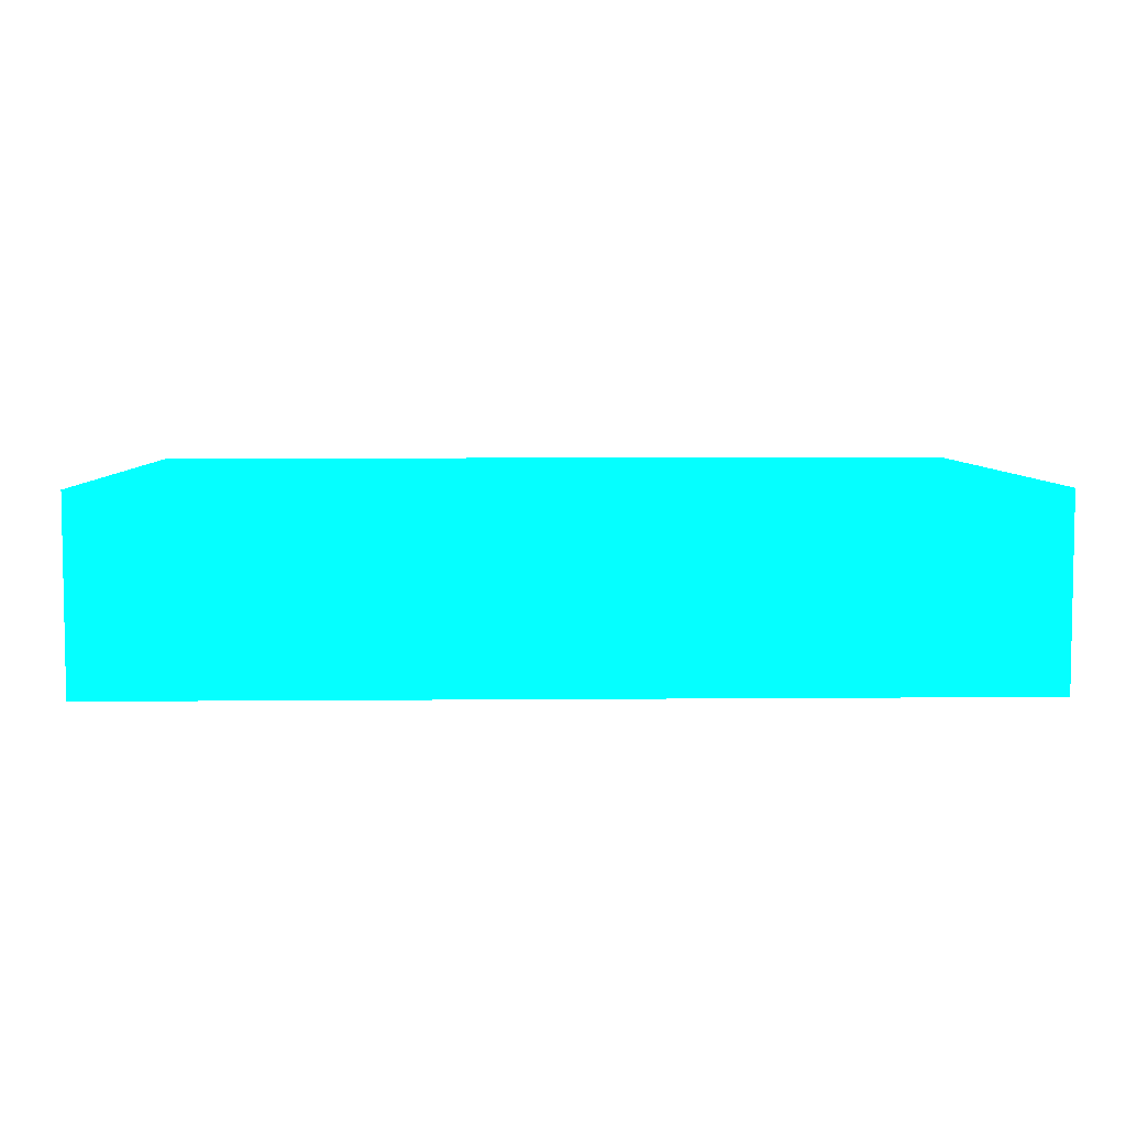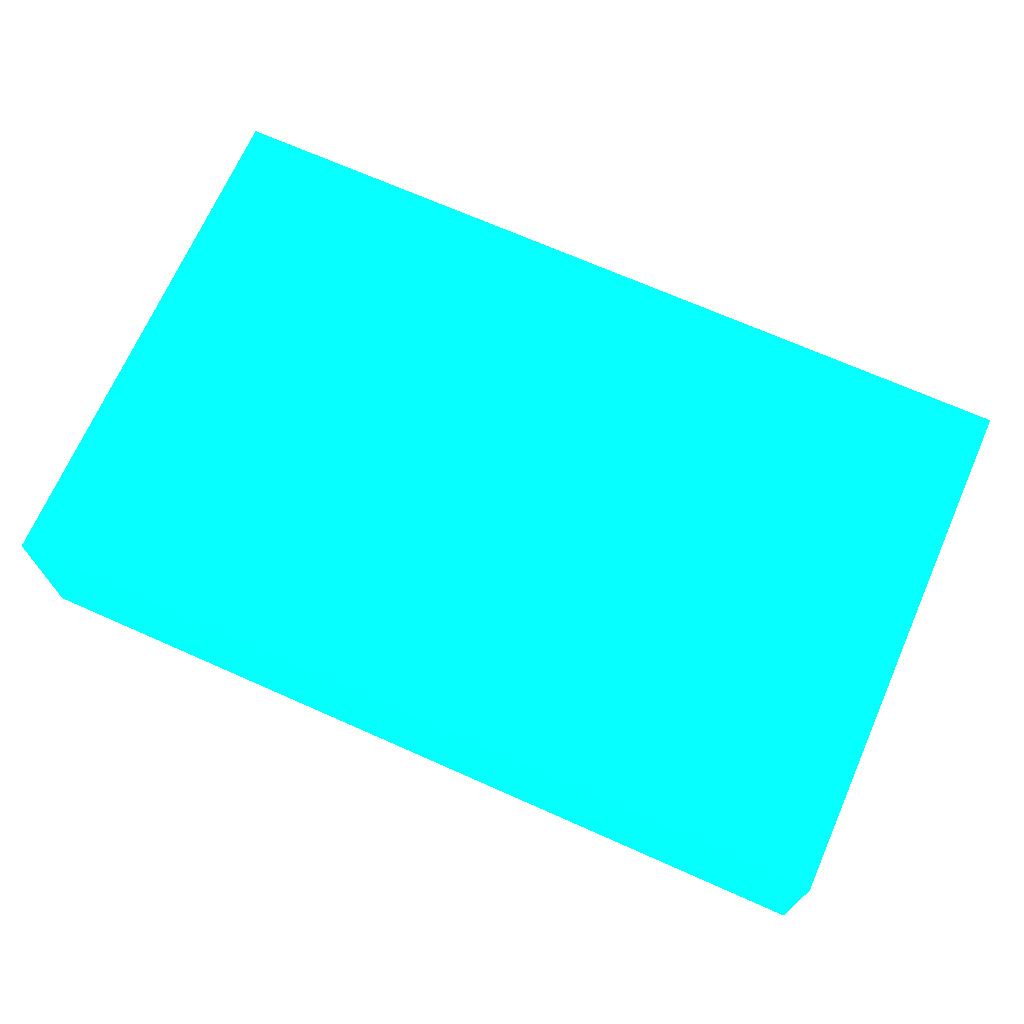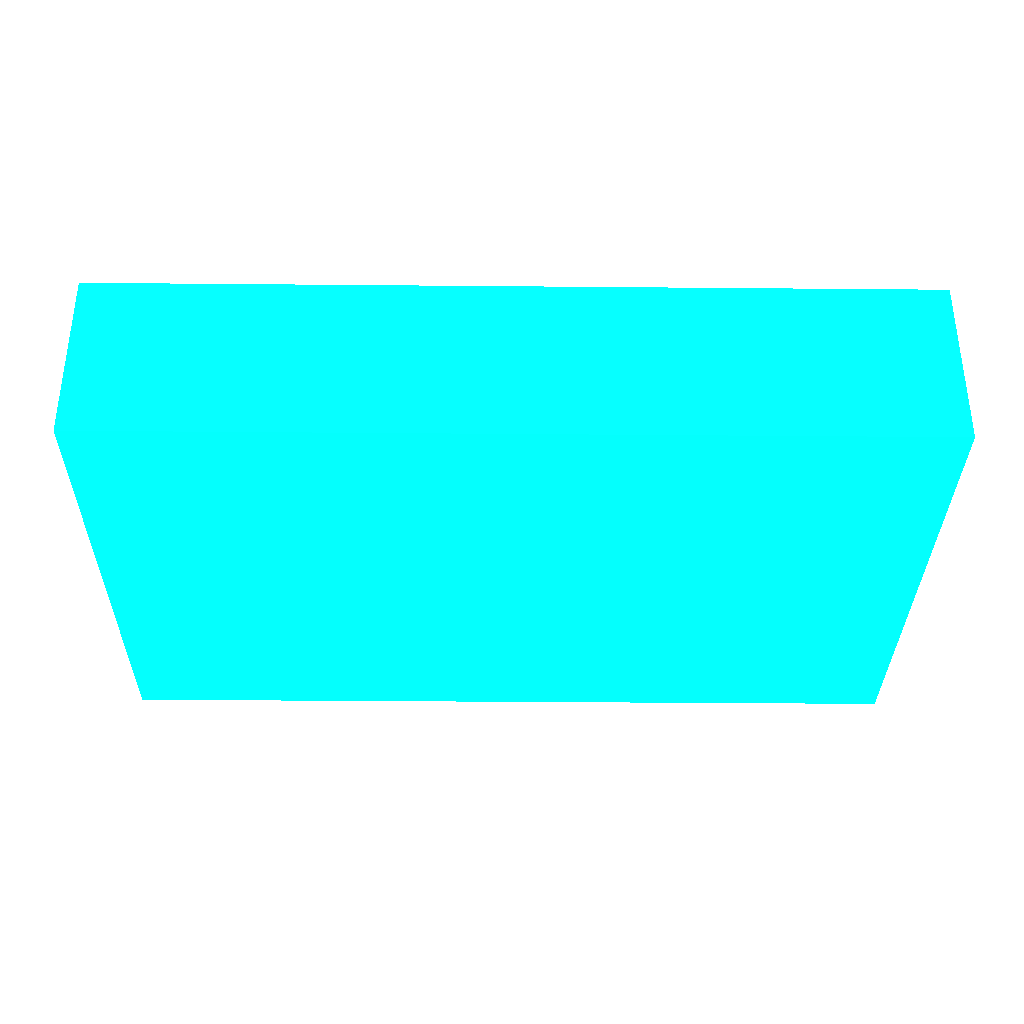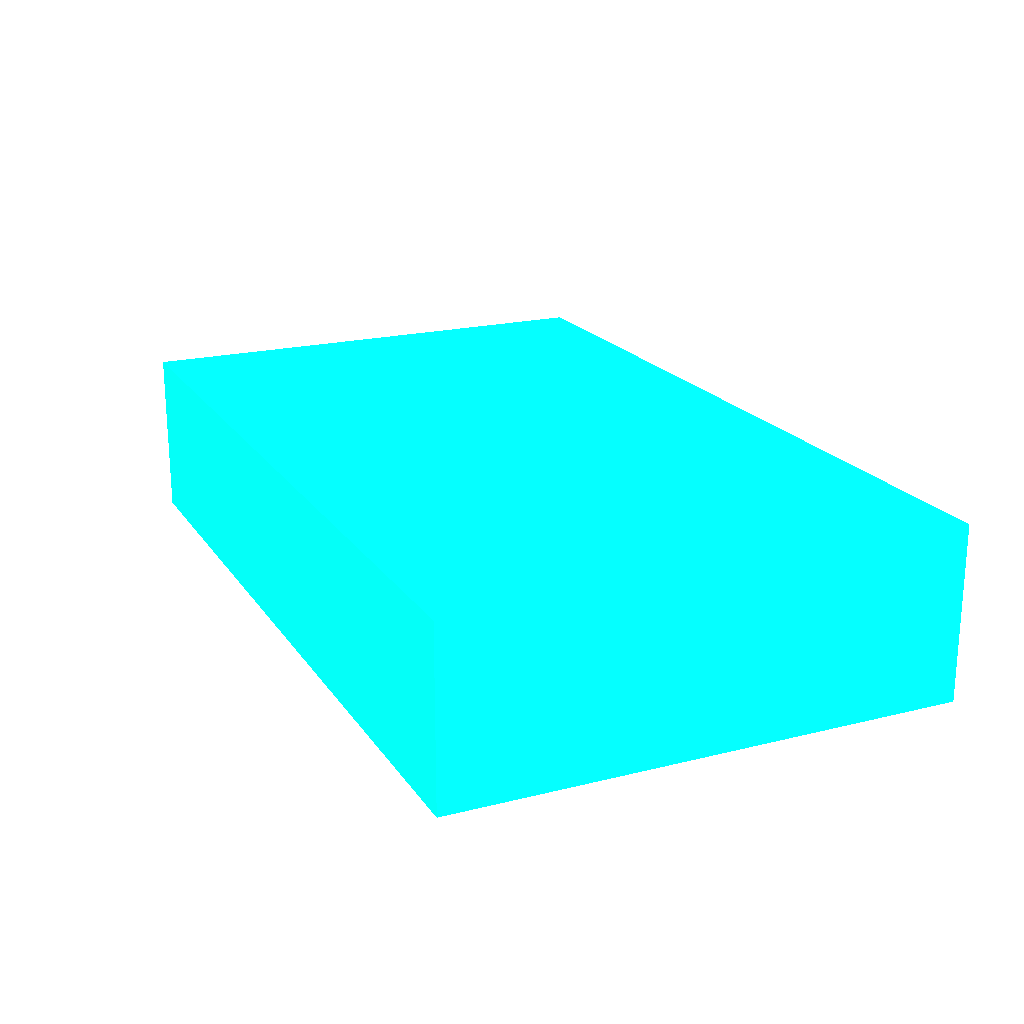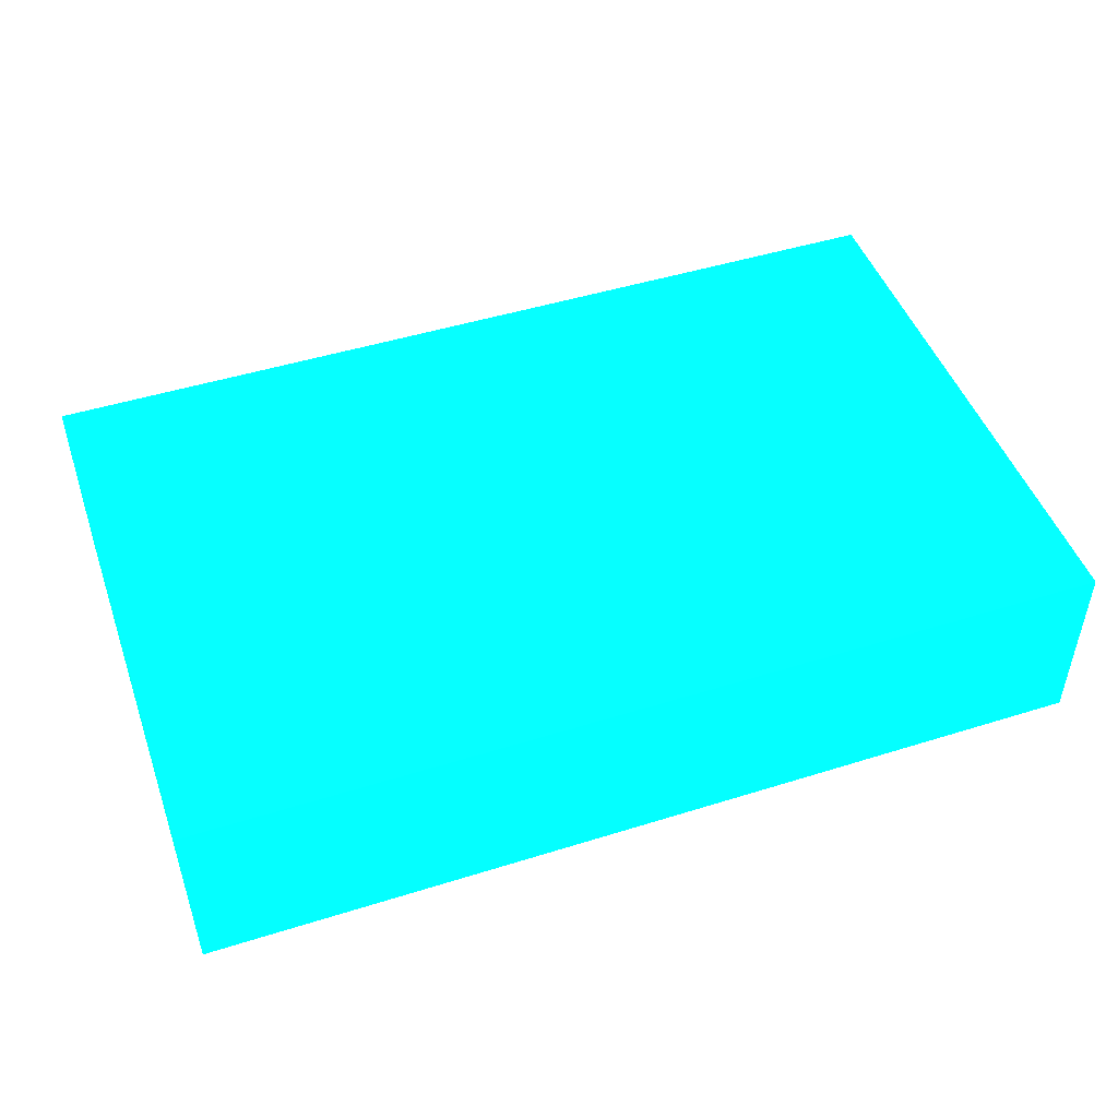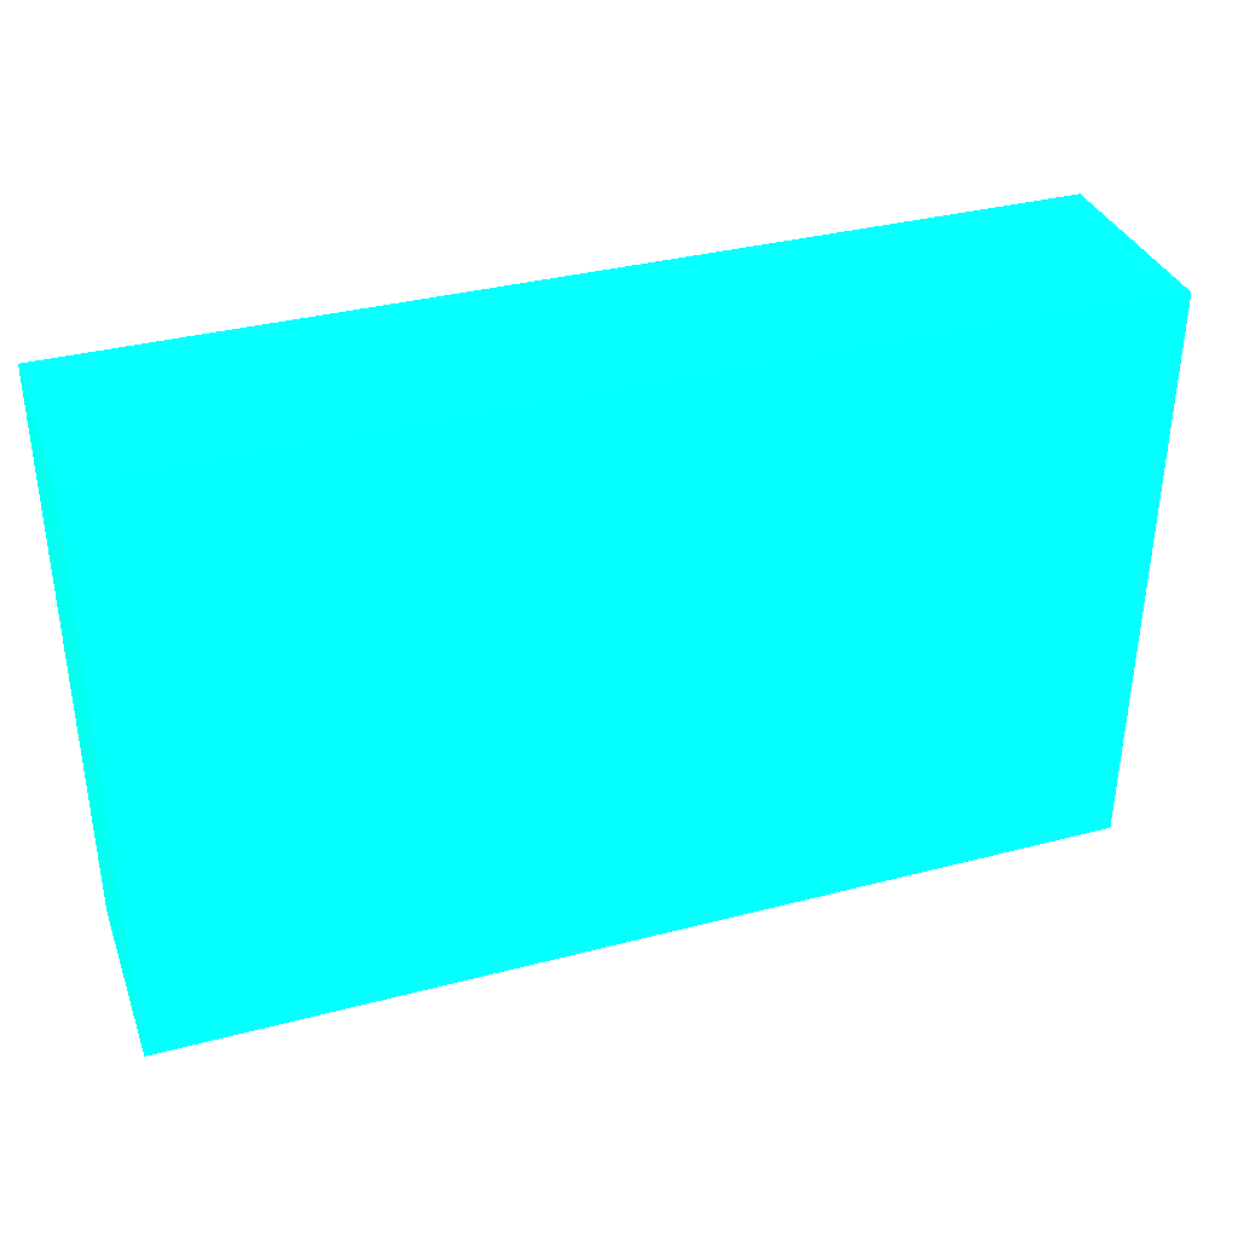
<metadata>
{"format":"obj","ext":"obj","renderer":"f3d","projection":"perspective","resolution":1024,"background":"white","views":[{"elev":5.8,"azim":178.4,"up":"+Z"},{"elev":70.1,"azim":-156.1,"up":"+Z"},{"elev":-33.7,"azim":179.3,"up":"+Z"},{"elev":20.1,"azim":-114.6,"up":"+Z"},{"elev":48.0,"azim":160.7,"up":"+Z"},{"elev":35.5,"azim":161.0,"up":"+Y"}]}
</metadata>
<code>
v -1.816 -1.289 -10.61 0.01176 0.9882 0.7216
v -1.816 -1.289 -10.7 0.01176 0.9882 0.7216
v -2.25 -1.289 -10.61 0.01176 0.9882 0.7216
v -1.816 -1.558 -10.61 0.01176 0.9882 0.7216
v -1.816 -1.558 -10.7 0.01176 0.9882 0.7216
v -2.25 -1.289 -10.7 0.01176 0.9882 0.7216
v -2.25 -1.558 -10.61 0.01176 0.9882 0.7216
v -2.25 -1.558 -10.7 0.01176 0.9882 0.7216
f 1 2 6
f 1 6 3
f 1 3 7
f 1 7 4
f 1 4 5
f 1 5 2
f 2 5 8
f 2 8 6
f 3 6 8
f 3 8 7
f 4 7 8
f 4 8 5

</code>
